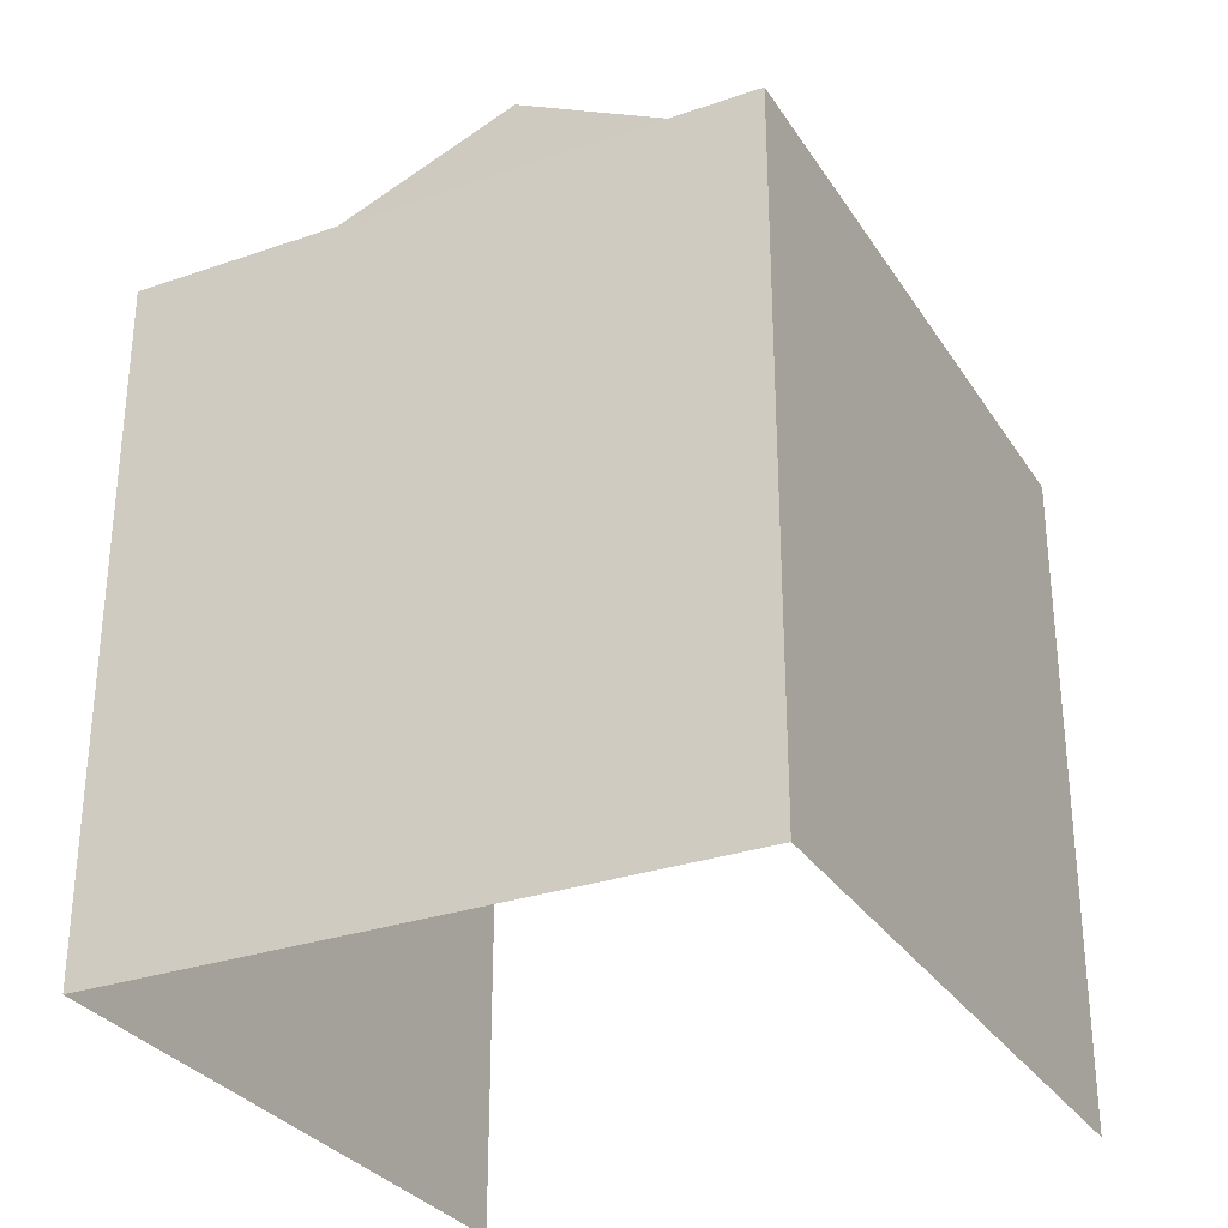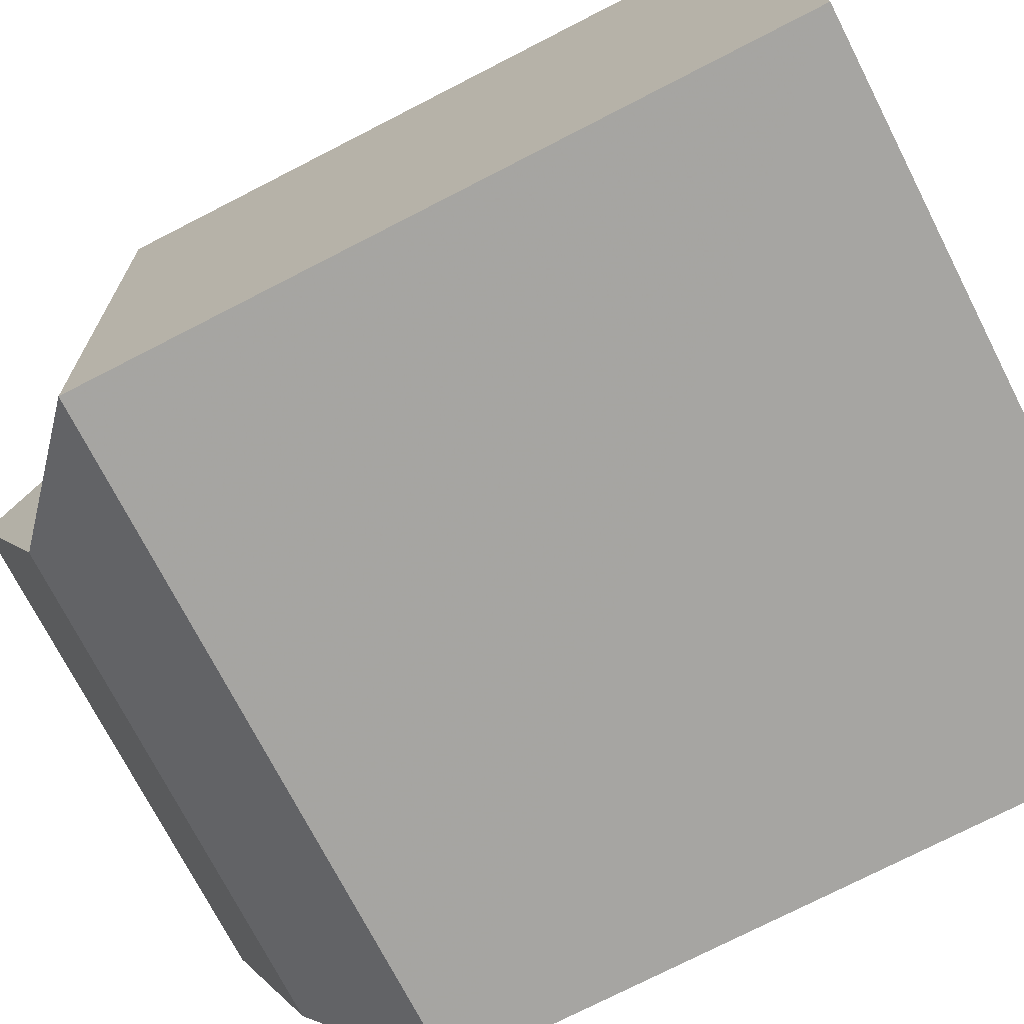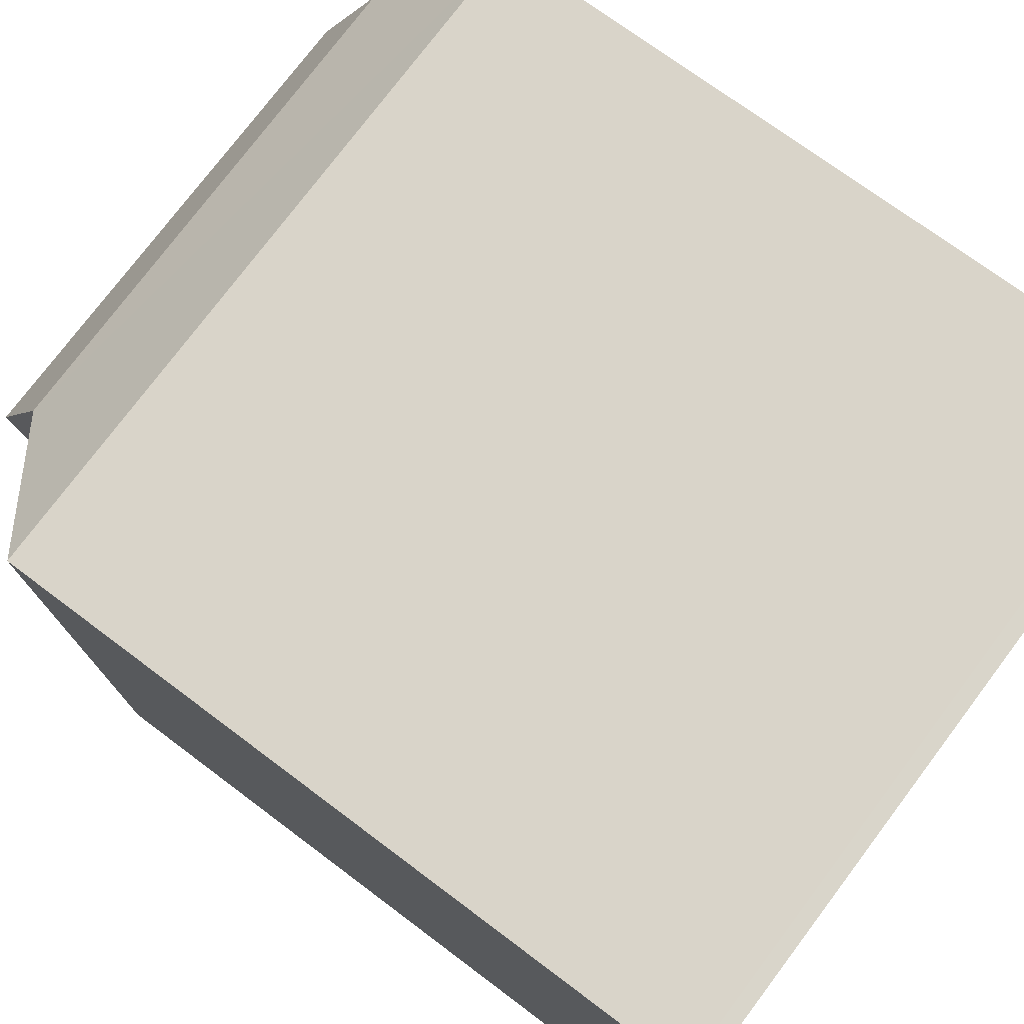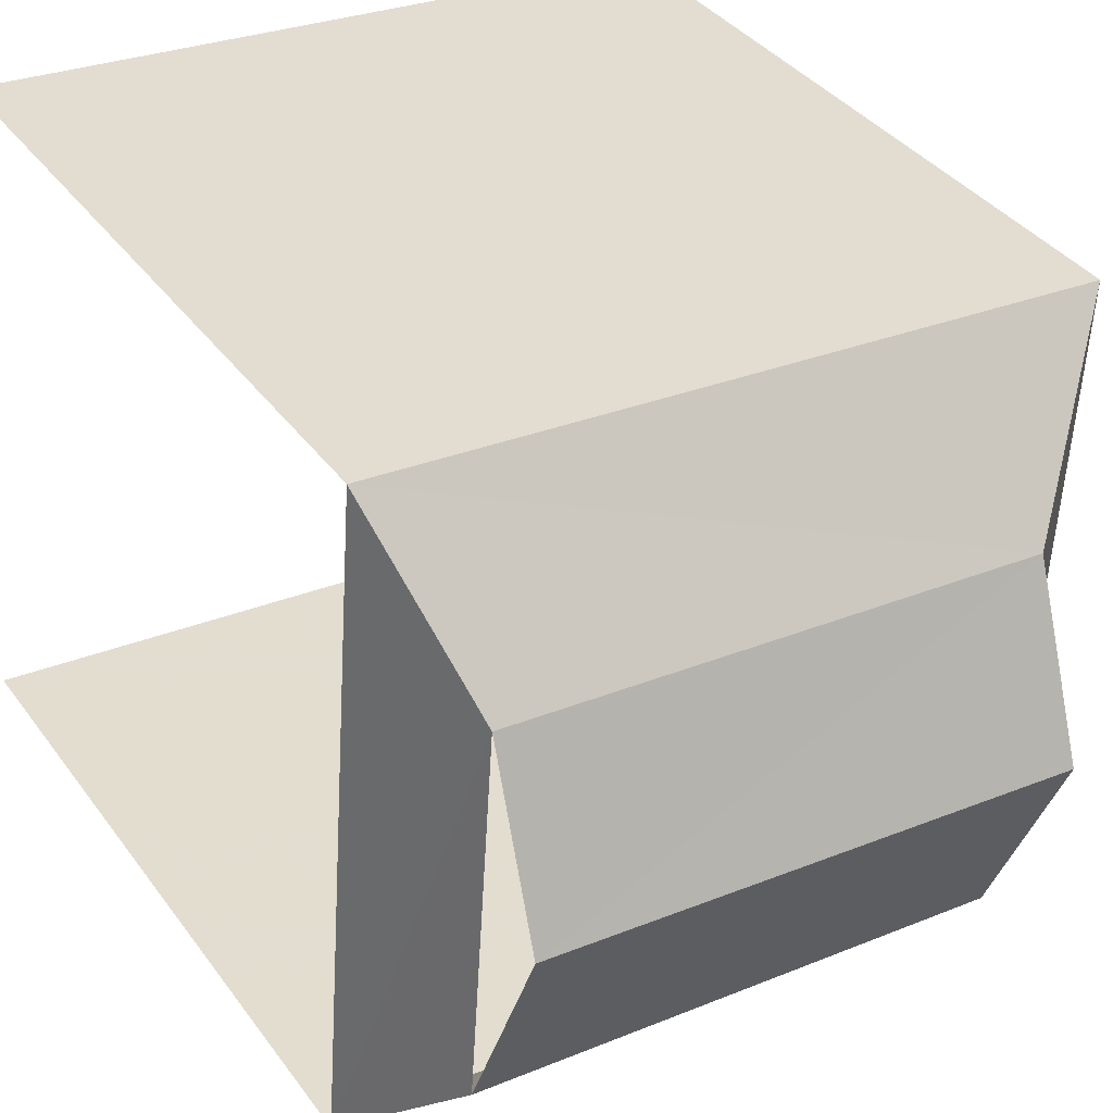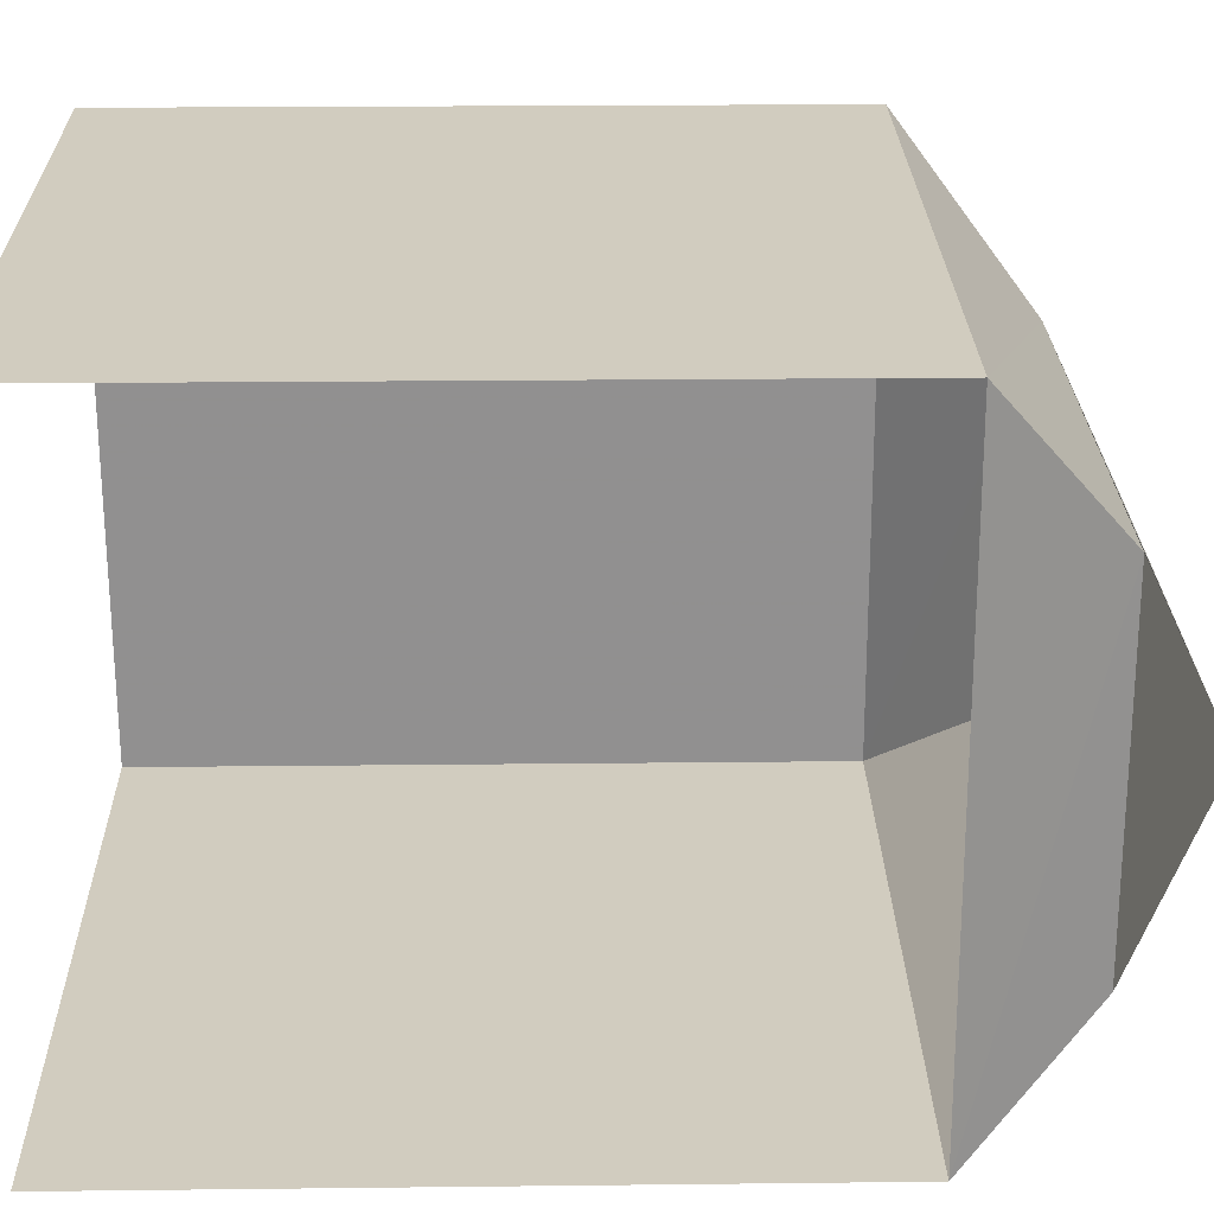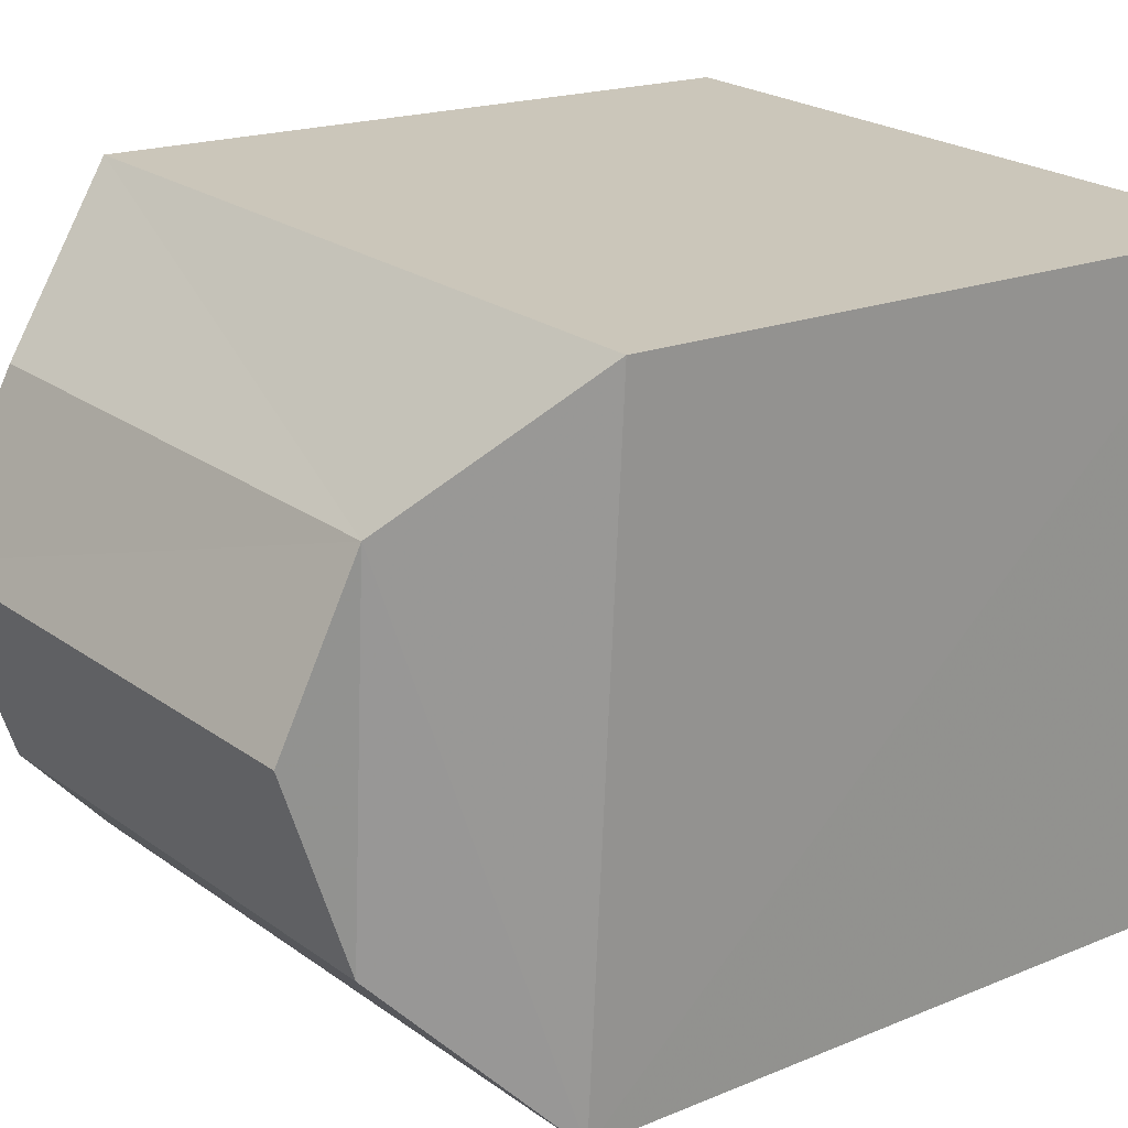
<metadata>
{"format":"obj","ext":"obj","renderer":"f3d","projection":"perspective","resolution":1024,"background":"white","views":[{"elev":-30.2,"azim":113.0,"up":"+Z"},{"elev":-77.0,"azim":117.0,"up":"+Y"},{"elev":71.0,"azim":127.1,"up":"+Y"},{"elev":36.4,"azim":-31.2,"up":"+Y"},{"elev":27.8,"azim":-91.1,"up":"+Y"},{"elev":17.7,"azim":50.5,"up":"+Y"}]}
</metadata>
<code>
v -3.733e+05 -1.053e+05 22.86
v -3.733e+05 -1.053e+05 22.86
v -3.733e+05 -1.053e+05 22.86
v -3.733e+05 -1.053e+05 22.86
v -3.733e+05 -1.053e+05 30.41
v -3.733e+05 -1.053e+05 30.41
v -3.733e+05 -1.053e+05 31.12
v -3.733e+05 -1.053e+05 31.12
v -3.733e+05 -1.053e+05 30.41
v -3.733e+05 -1.053e+05 30.41
v -3.733e+05 -1.053e+05 29.27
v -3.733e+05 -1.053e+05 29.26
v -3.733e+05 -1.053e+05 29.26
v -3.733e+05 -1.053e+05 29.27
f 1 2 3
f 1 4 2
f 11 3 2
f 11 12 3
f 8 10 5
f 5 6 7
f 8 5 7
f 9 10 8
f 7 9 8
f 10 11 5
f 10 12 11
f 9 12 10
f 9 13 12
f 11 14 6
f 5 11 6
f 14 13 9
f 6 14 9
f 11 2 4
f 14 11 4
f 12 1 3
f 12 13 1
f 14 4 1
f 13 14 1
f 7 6 9

</code>
